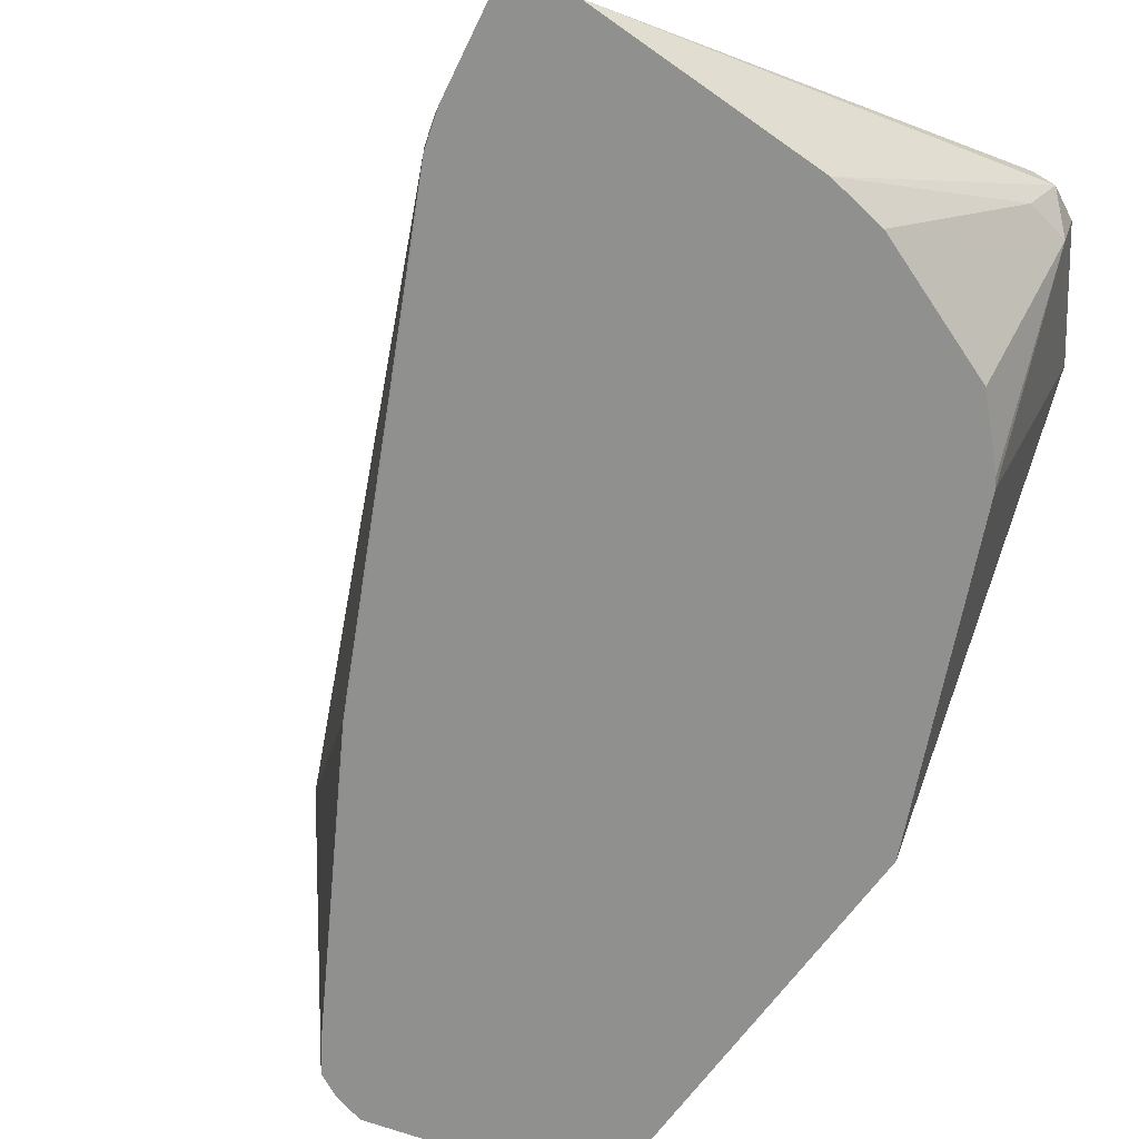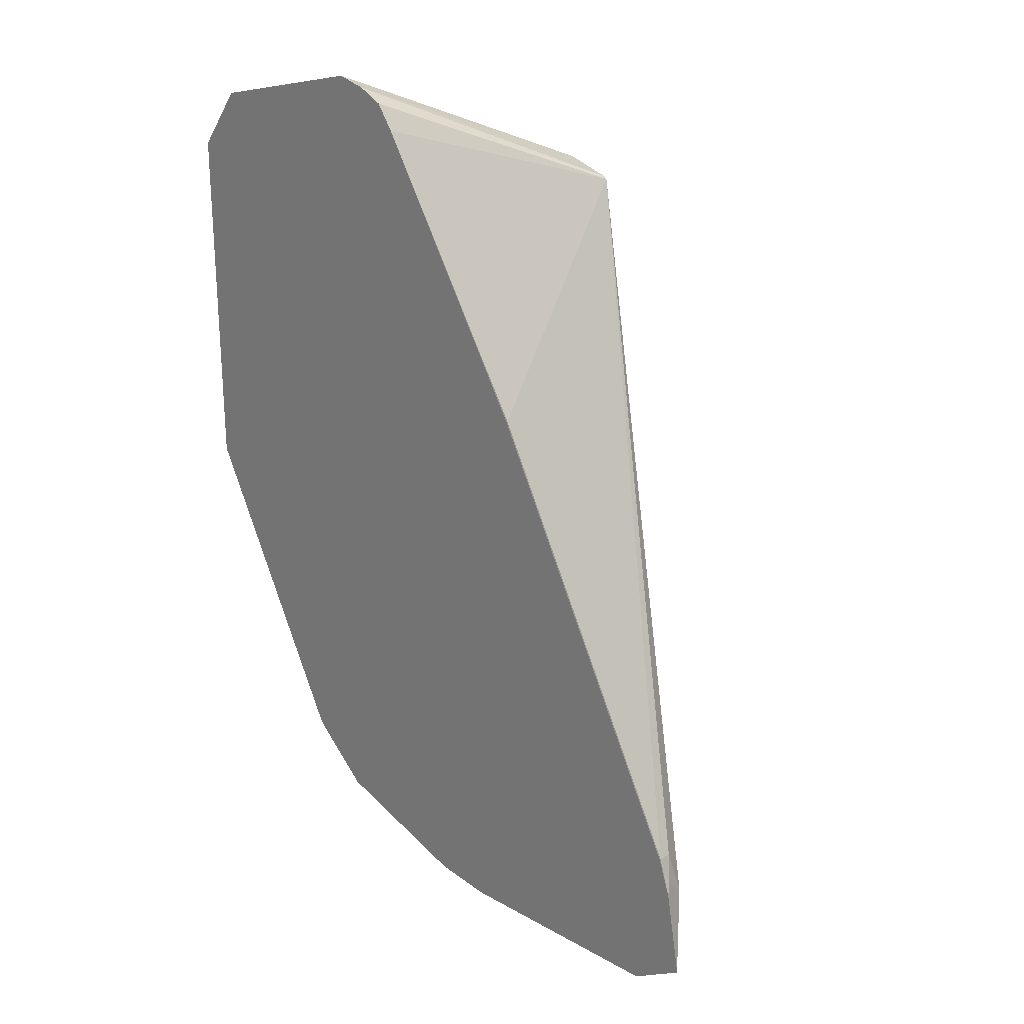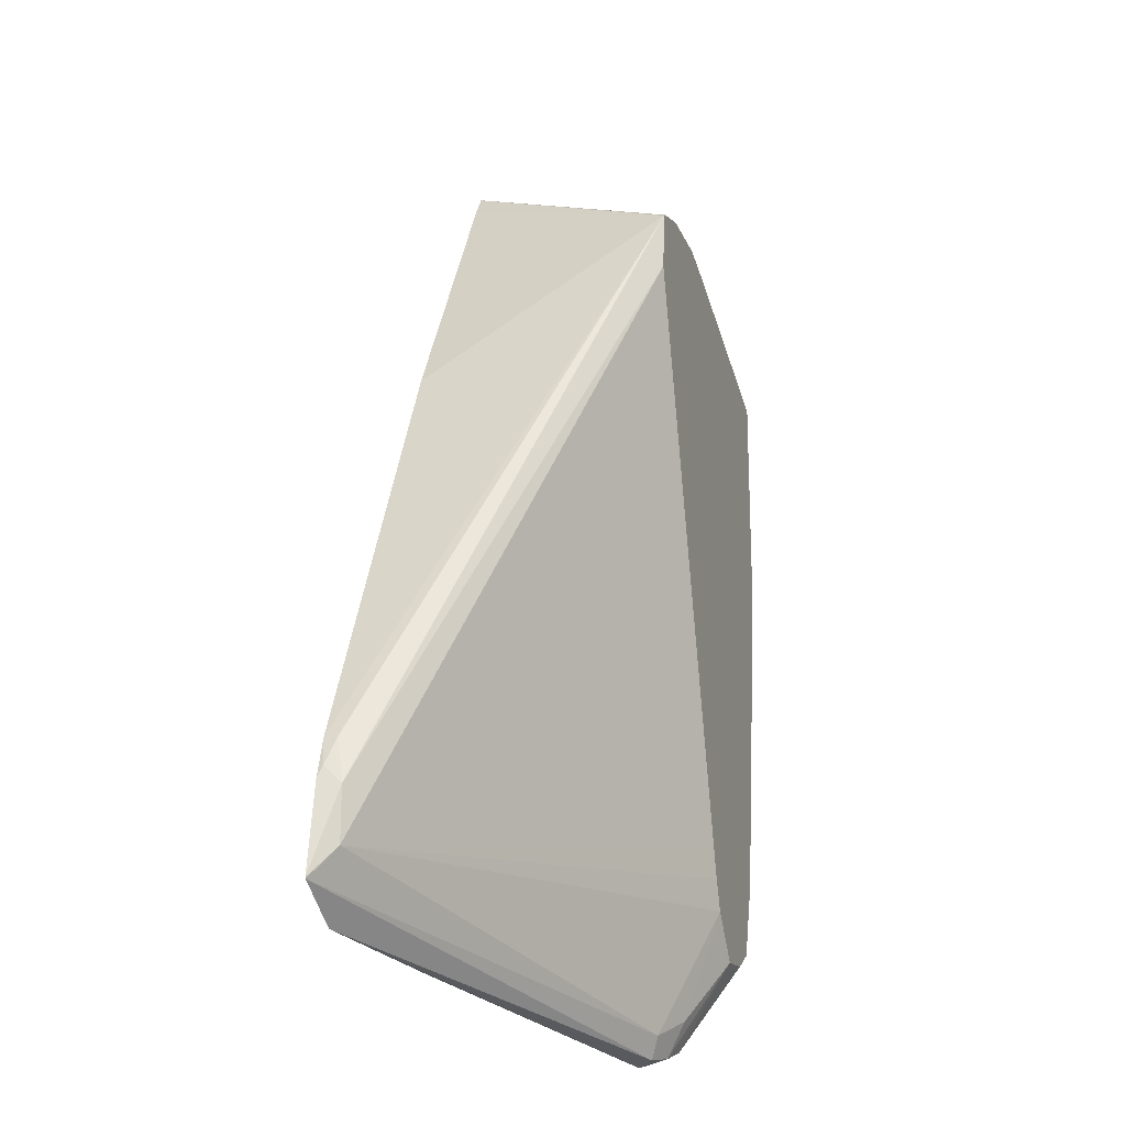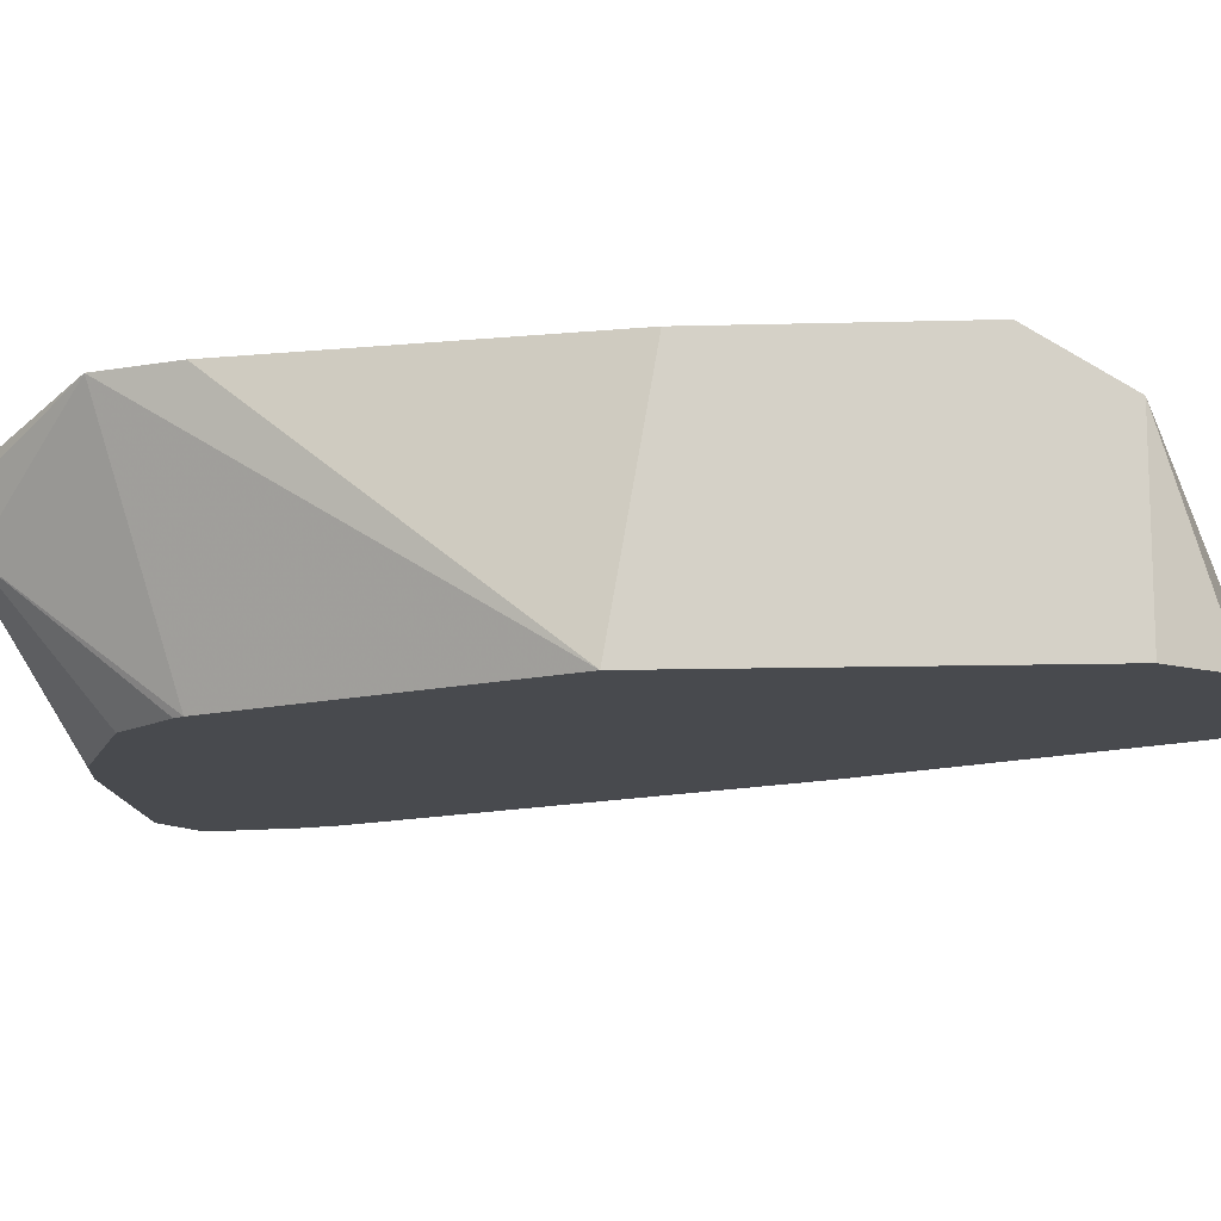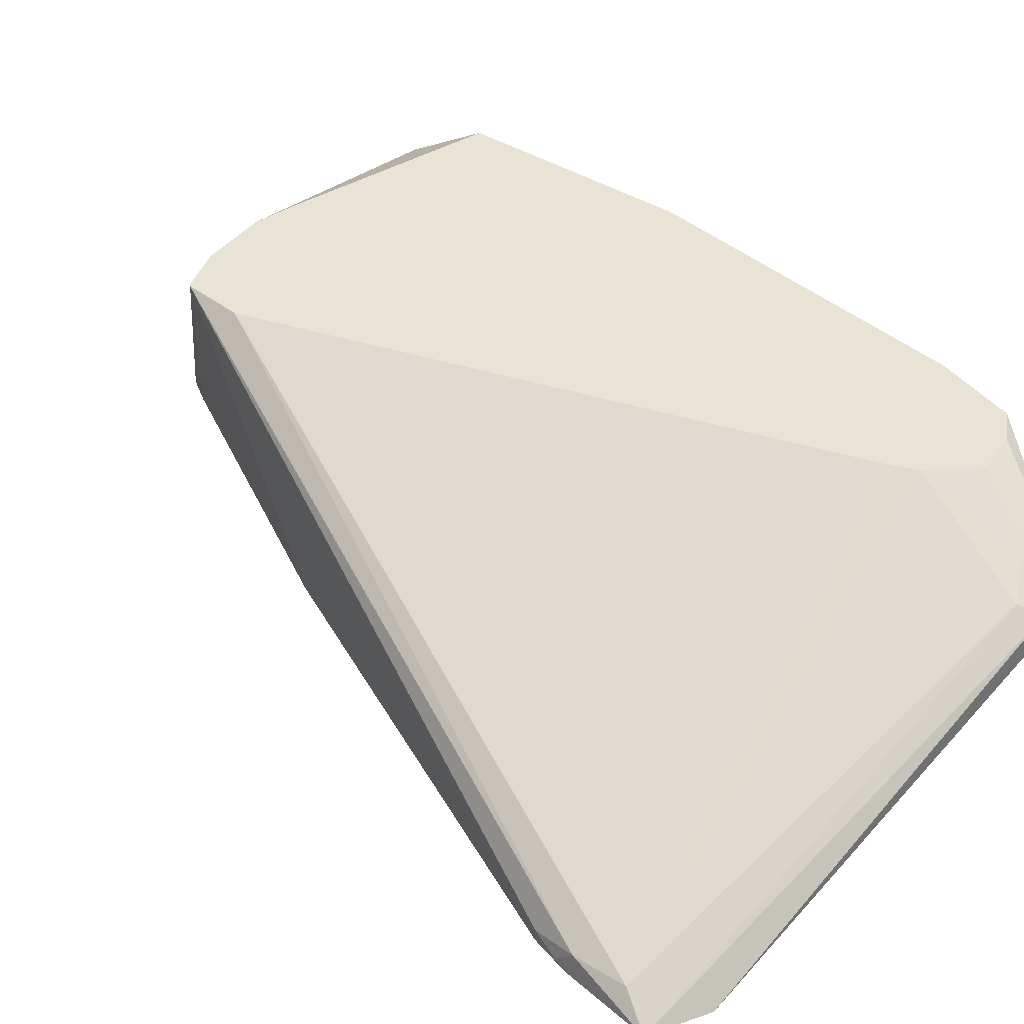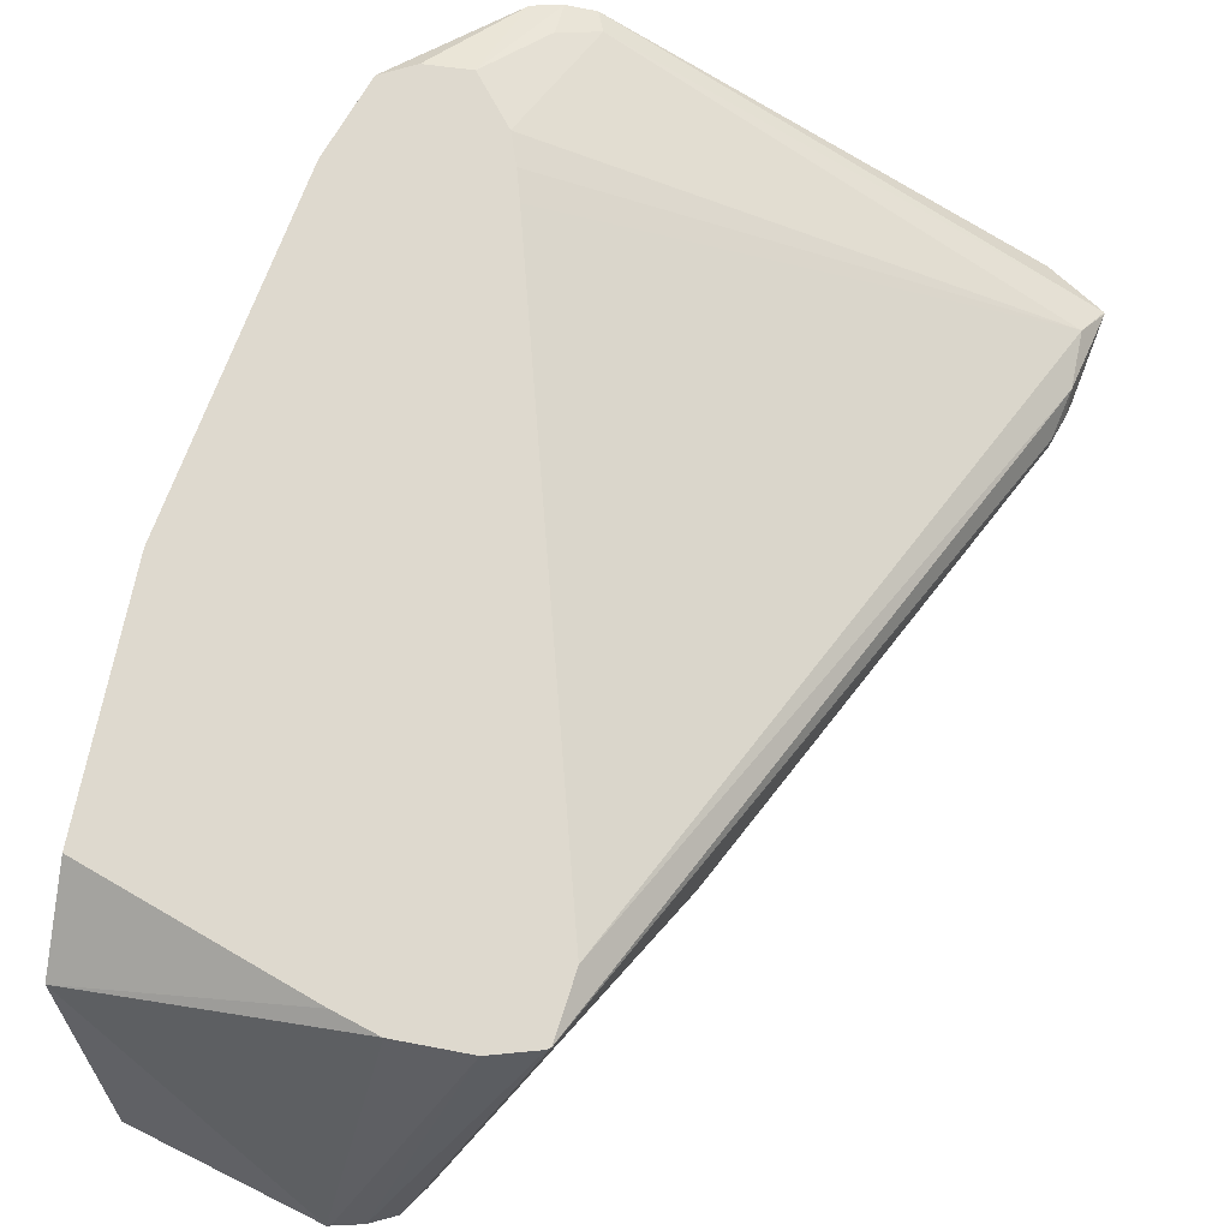
<metadata>
{"format":"obj","ext":"obj","renderer":"f3d","projection":"perspective","resolution":1024,"background":"white","views":[{"elev":-65.6,"azim":144.4,"up":"+Y"},{"elev":24.9,"azim":42.5,"up":"+Z"},{"elev":-19.7,"azim":107.3,"up":"+Z"},{"elev":-12.8,"azim":-86.4,"up":"+Y"},{"elev":42.3,"azim":126.2,"up":"+Y"},{"elev":71.6,"azim":11.5,"up":"+Y"}]}
</metadata>
<code>
v 0.2521 0.1941 -0.2705
v 0.252 0.1941 -0.2711
v 0.245 0.203 -0.259
v 0.07701 0.266 -0.301
v 0.0735 0.2625 -0.3097
v 0.063 0.266 -0.3079
v 0.06651 0.2555 -0.3115
v 0.231 0.1941 -0.2838
v 0.09557 0.1941 0.05357
v 0.0002214 0.1941 0.05283
v 0.08907 0.1941 0.06332
v 0.1285 0.287 0.02096
v 0.1575 0.1942 -0.05253
v 0.1571 0.1941 -0.05286
v 0.2411 0.1941 -0.2208
v 0.2462 0.1941 -0.236
v 0.245 0.196 -0.231
v 0.2415 0.1942 -0.2205
v 0.2415 0.1995 -0.2205
v 0.245 0.203 -0.2379
v 0.1311 0.287 -0.003111
v 0.0586 0.287 -0.2508
v 0.06648 0.287 -0.2275
v 0.063 0.287 -0.239
v 0.063 0.273 -0.2939
v 0.04384 0.287 -0.2686
v 0.05251 0.2677 -0.3045
v 0.02659 0.287 -0.2674
v 0.01407 0.287 -0.2608
v 0.05251 0.2625 -0.3045
v 0.05602 0.245 -0.301
v 0.01401 0.287 -0.2607
v 0.003625 0.287 -0.2298
v -0.01718 0.1941 -0.1145
v 0.03938 0.1941 -0.2349
v 0.04202 0.1941 -0.2384
v -0.01718 0.1941 0.02825
v -0.01718 0.2655 0.02825
v 0.06808 0.1941 0.07095
v 0.08262 0.287 0.02755
v 0.1096 0.287 0.02718
v 0.1273 0.287 0.02186
v 0.07956 0.1941 0.06807
v 0.06999 0.196 0.06999
v -0.01718 0.287 -0.005405
v 0.06601 0.287 0.02269
v -0.01718 0.287 -0.09822
v 0.063 0.1941 -0.2594
v 0.1185 0.1941 -0.2804
v 0.0735 0.2415 -0.3045
v 0.1412 0.1941 -0.2838
f 44 39 43
f 44 43 41
f 42 41 43
f 42 43 11
f 42 11 12
f 42 12 41
f 41 12 40
f 41 40 39
f 44 41 39
f 39 40 38
f 10 35 36
f 10 38 37
f 10 37 34
f 10 34 35
f 35 31 36
f 32 31 35
f 32 35 34
f 32 34 33
f 32 33 29
f 43 39 11
f 32 29 30
f 39 38 10
f 39 10 11
f 48 49 10
f 46 40 45
f 32 30 31
f 49 51 10
f 8 10 51
f 8 51 7
f 50 31 7
f 50 7 51
f 50 51 49
f 50 49 31
f 48 36 31
f 48 31 49
f 48 10 36
f 26 29 22
f 22 29 12
f 45 12 29
f 47 45 29
f 33 47 29
f 33 34 47
f 47 34 45
f 34 37 45
f 46 45 38
f 46 38 40
f 40 12 45
f 30 7 31
f 38 45 37
f 27 7 30
f 17 19 18
f 17 18 16
f 17 16 1
f 9 1 16
f 9 16 15
f 14 9 15
f 14 15 13
f 14 13 9
f 9 13 12
f 9 12 11
f 9 11 10
f 9 8 1
f 2 1 8
f 5 2 8
f 5 8 7
f 5 7 6
f 5 6 4
f 5 4 2
f 2 4 3
f 2 3 1
f 27 6 7
f 17 20 19
f 17 1 20
f 9 10 8
f 20 3 21
f 27 30 29
f 20 1 3
f 28 27 29
f 28 29 26
f 28 26 27
f 27 26 6
f 25 4 6
f 25 26 22
f 25 22 4
f 4 22 3
f 23 21 3
f 25 6 26
f 24 3 22
f 24 22 23
f 23 22 21
f 21 22 12
f 16 18 15
f 13 15 18
f 13 18 12
f 19 12 18
f 24 23 3
f 19 20 12
f 20 21 12

</code>
